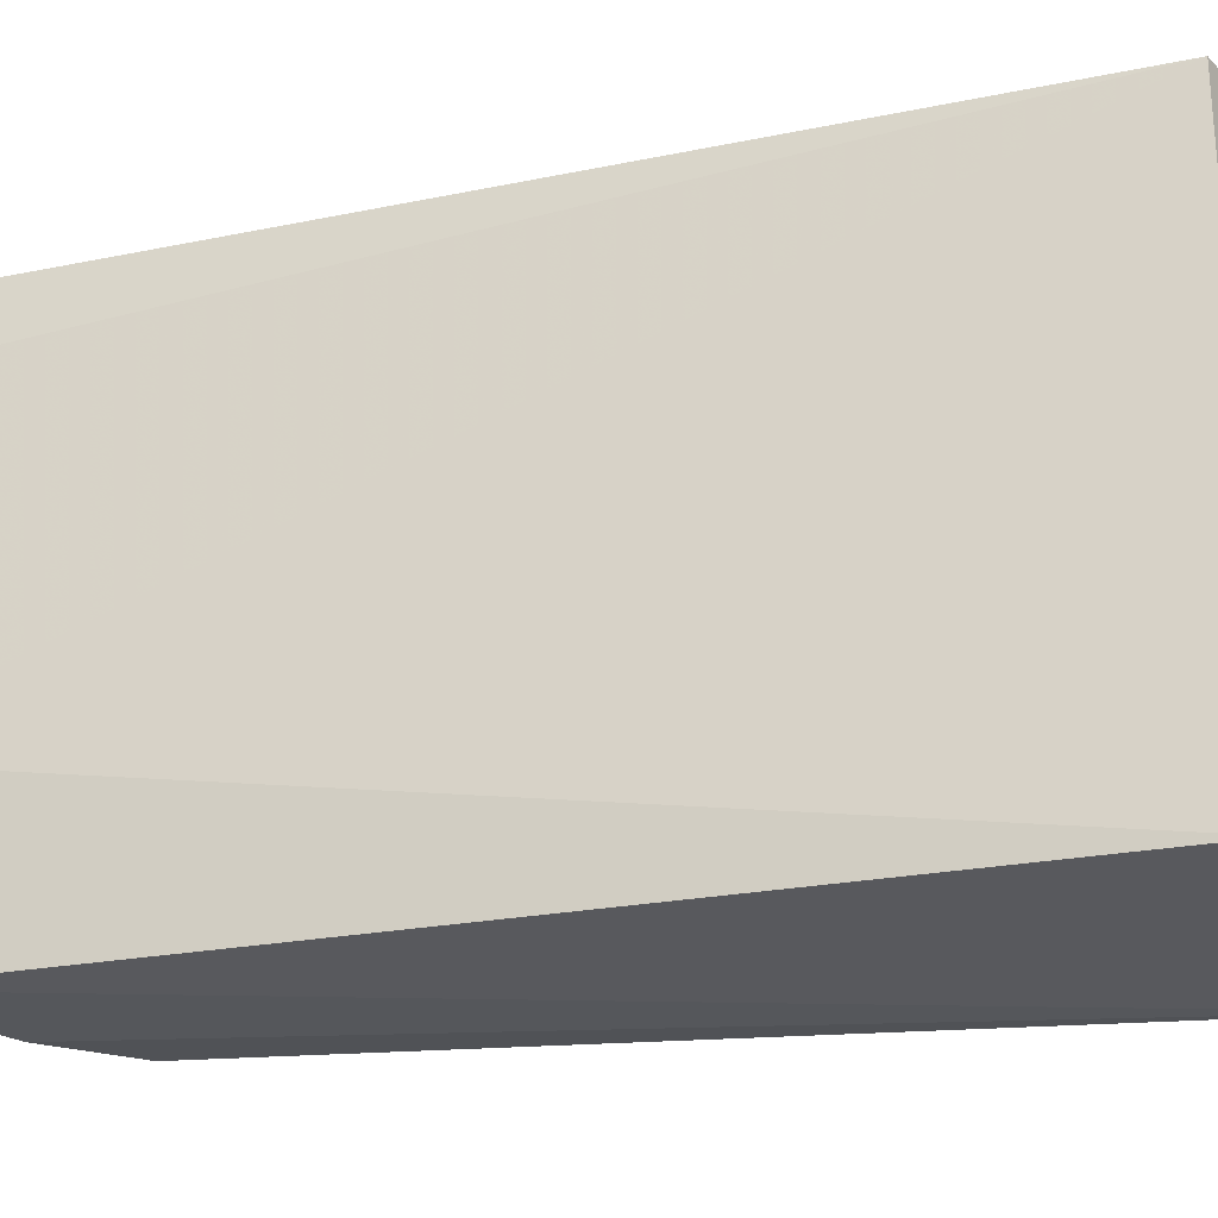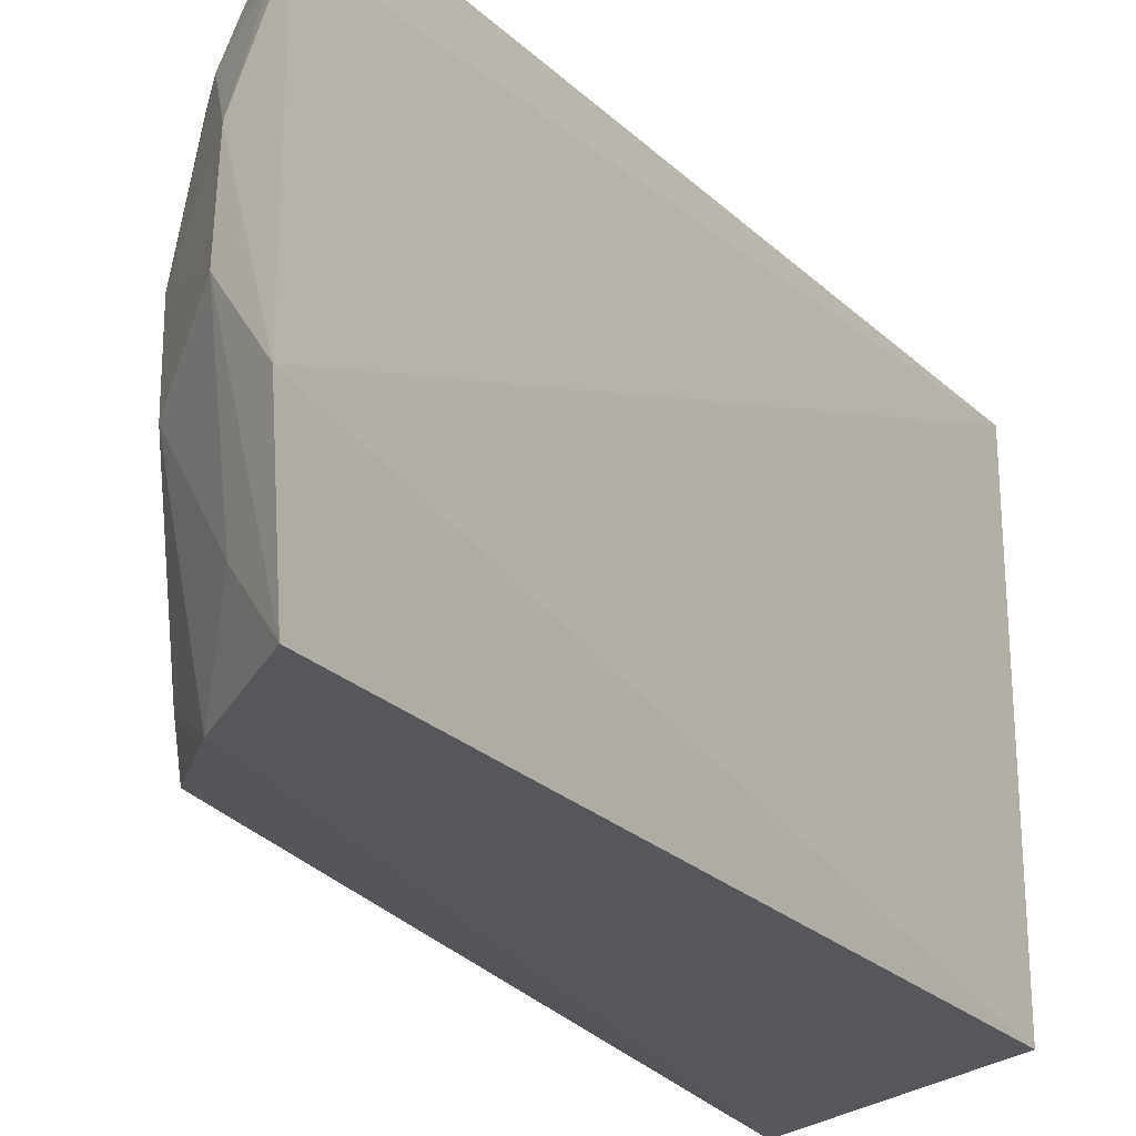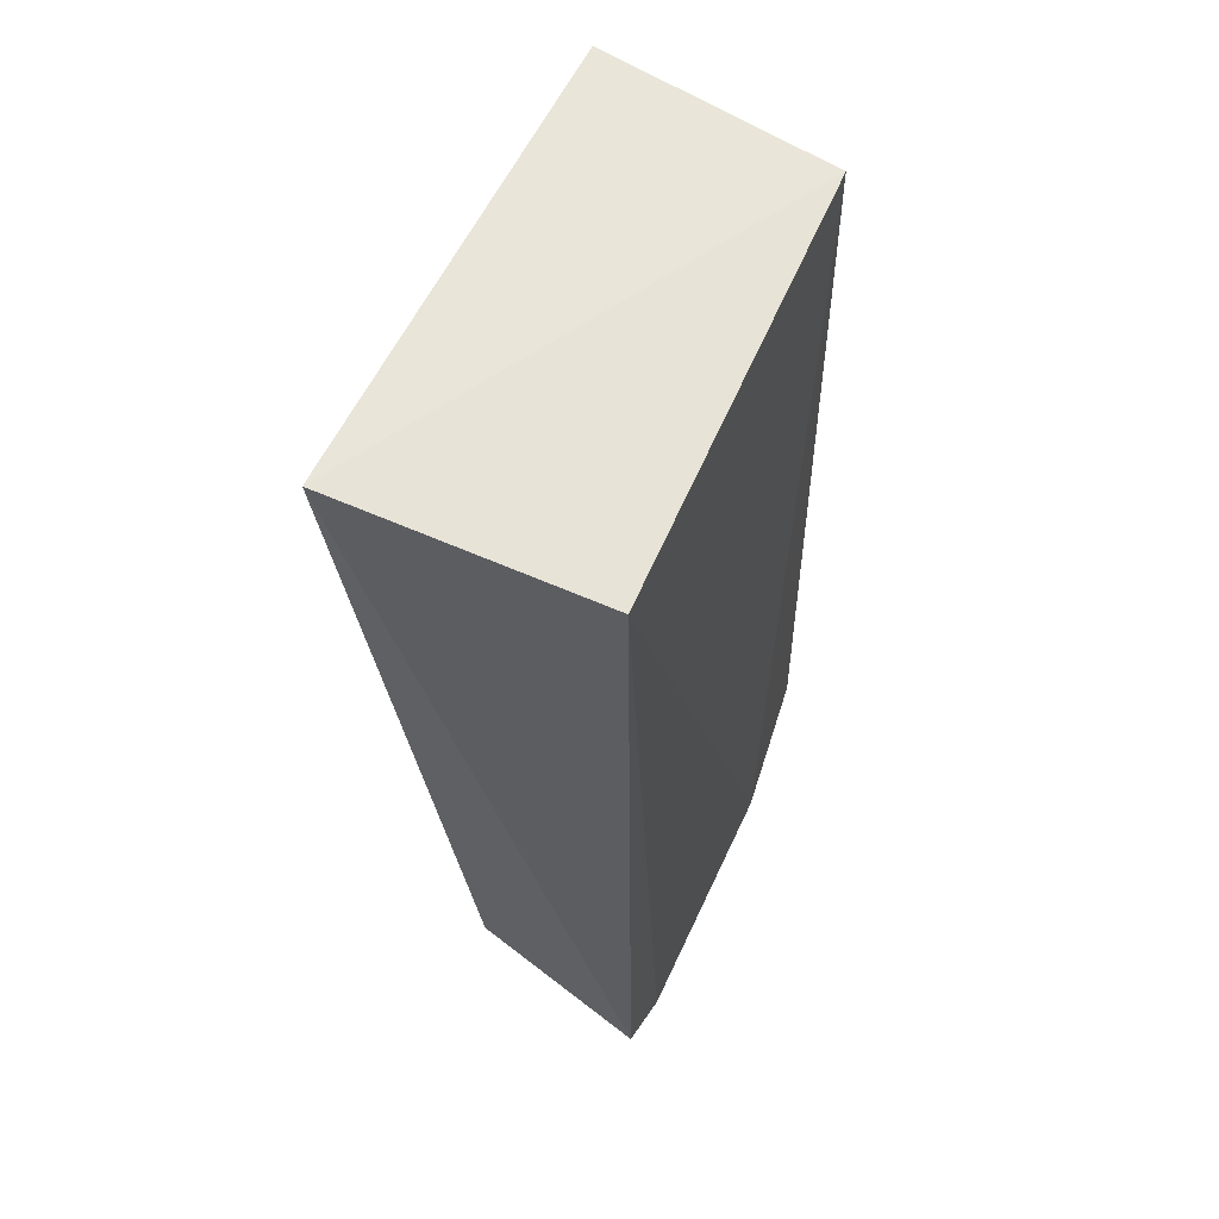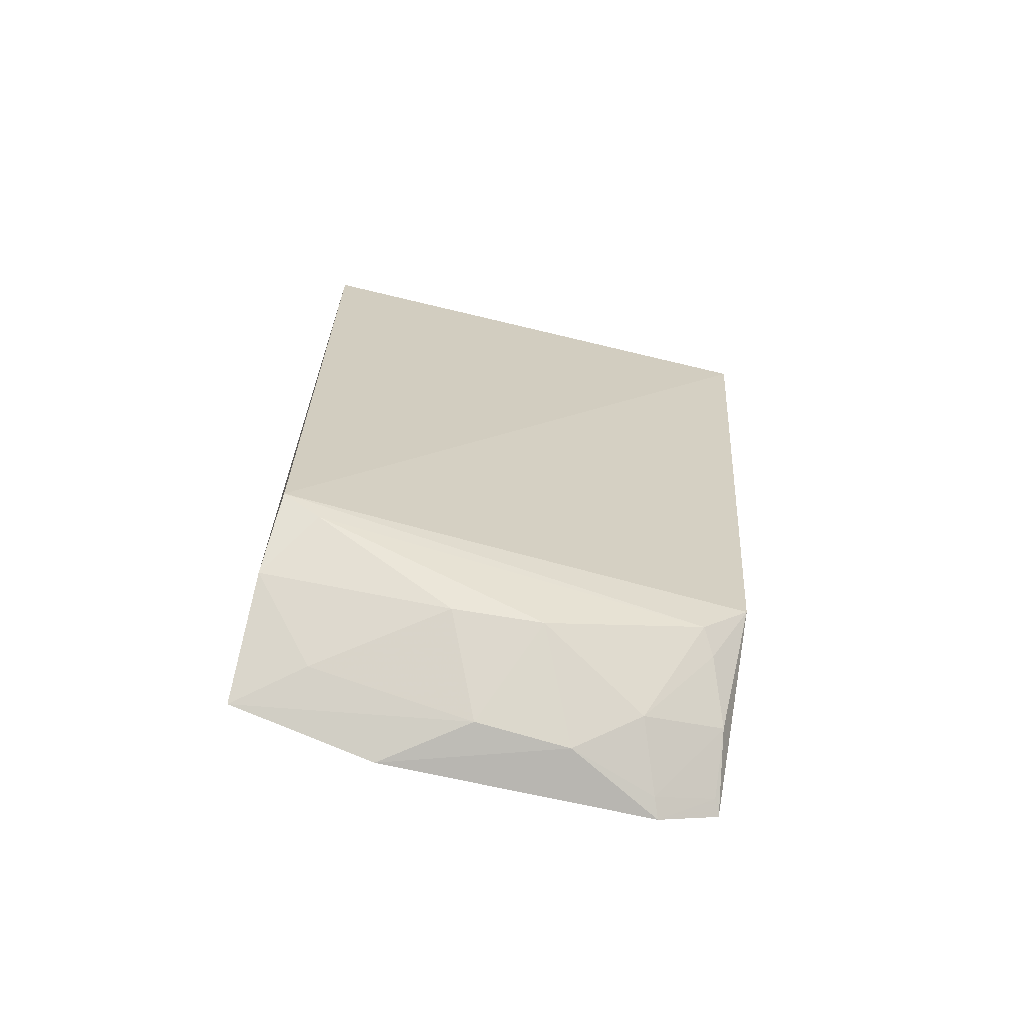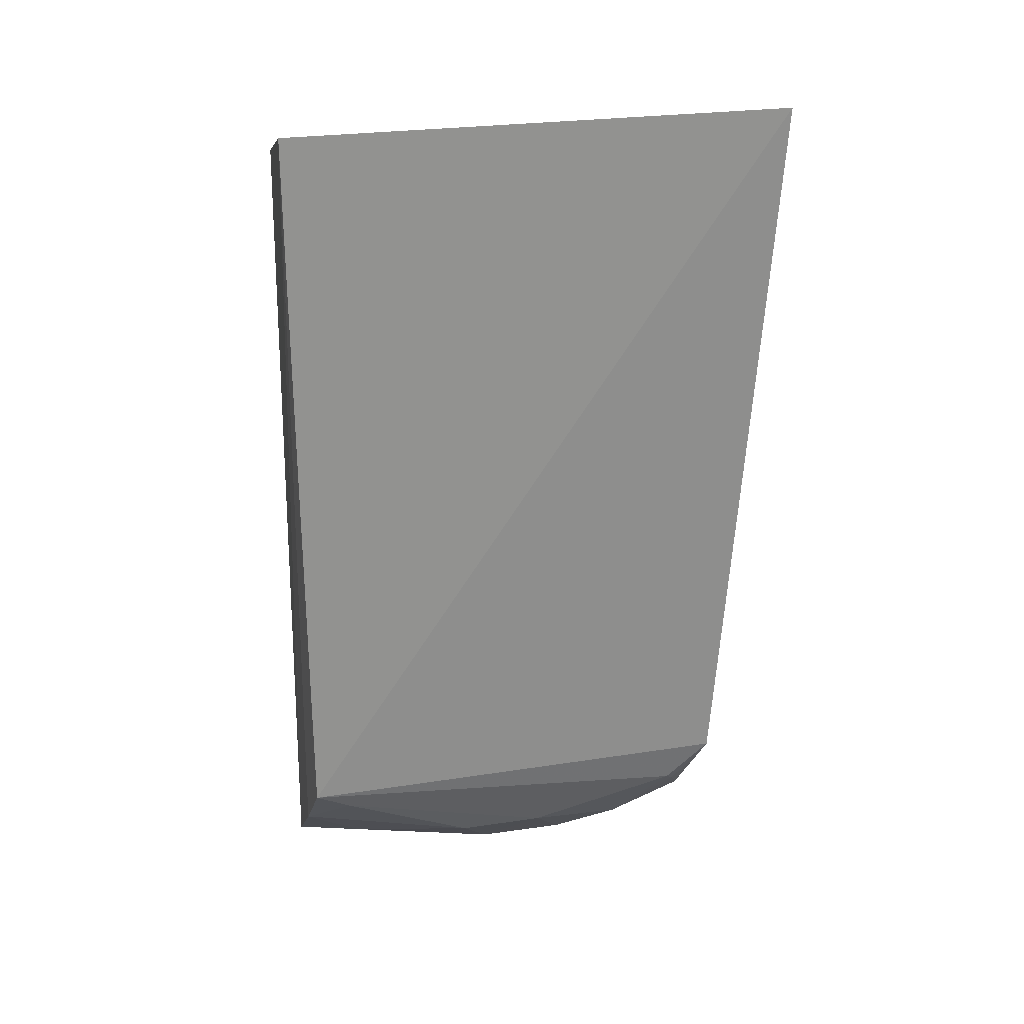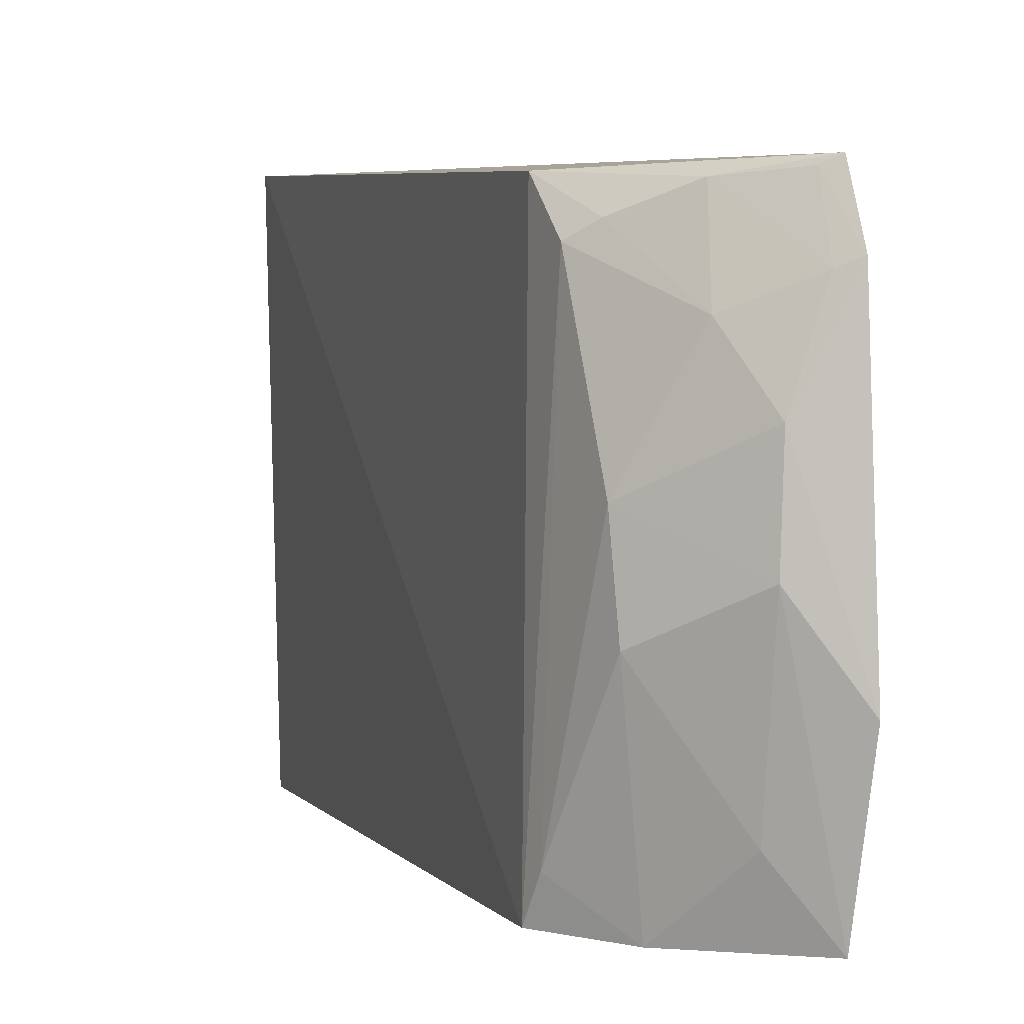
<metadata>
{"format":"obj","ext":"obj","renderer":"f3d","projection":"perspective","resolution":1024,"background":"white","views":[{"elev":-26.2,"azim":108.0,"up":"+Z"},{"elev":-24.9,"azim":34.8,"up":"+Z"},{"elev":56.8,"azim":22.6,"up":"+Y"},{"elev":-73.8,"azim":-104.7,"up":"+Y"},{"elev":17.9,"azim":-103.6,"up":"+Y"},{"elev":3.5,"azim":-10.1,"up":"+Z"}]}
</metadata>
<code>
v -0.151 -0.2895 -0.02581
v -0.1528 -0.2804 -0.2317
v -0.1571 0.1345 0.007576
v -0.2817 0.1632 0.01903
v -0.2389 -0.2187 -0.2319
v -0.1539 -0.2762 0.004168
v -0.1475 -0.2938 -0.1598
v -0.1571 0.1345 -0.2348
v -0.2297 -0.2336 -0.02077
v -0.2169 -0.26 -0.1421
v -0.2772 0.1543 -0.244
v -0.1906 -0.2578 -0.002176
v -0.2356 -0.2121 0.001512
v -0.2066 -0.2463 -0.2334
v -0.1761 -0.2877 -0.1203
v -0.2201 -0.257 -0.09816
v -0.1613 -0.2737 0.0005594
v -0.2184 -0.2404 -0.01365
v -0.2347 -0.2279 -0.2128
v -0.1775 -0.2734 -0.2002
v -0.1746 -0.2874 -0.07385
v -0.1603 -0.2858 -0.02976
v -0.1925 -0.2717 -0.04295
f 6 1 3
f 6 3 4
f 7 3 1
f 8 7 2
f 8 3 7
f 8 4 3
f 11 8 2
f 11 5 4
f 11 4 8
f 13 4 5
f 13 5 9
f 13 12 6
f 13 6 4
f 14 11 2
f 14 5 11
f 15 2 7
f 16 10 15
f 17 1 6
f 17 6 12
f 18 13 9
f 18 12 13
f 19 14 10
f 19 5 14
f 19 10 16
f 19 16 9
f 19 9 5
f 20 14 2
f 20 10 14
f 20 15 10
f 20 2 15
f 21 15 7
f 21 7 1
f 21 16 15
f 22 17 12
f 22 1 17
f 22 21 1
f 23 12 18
f 23 18 9
f 23 9 16
f 23 16 21
f 23 22 12
f 23 21 22

</code>
